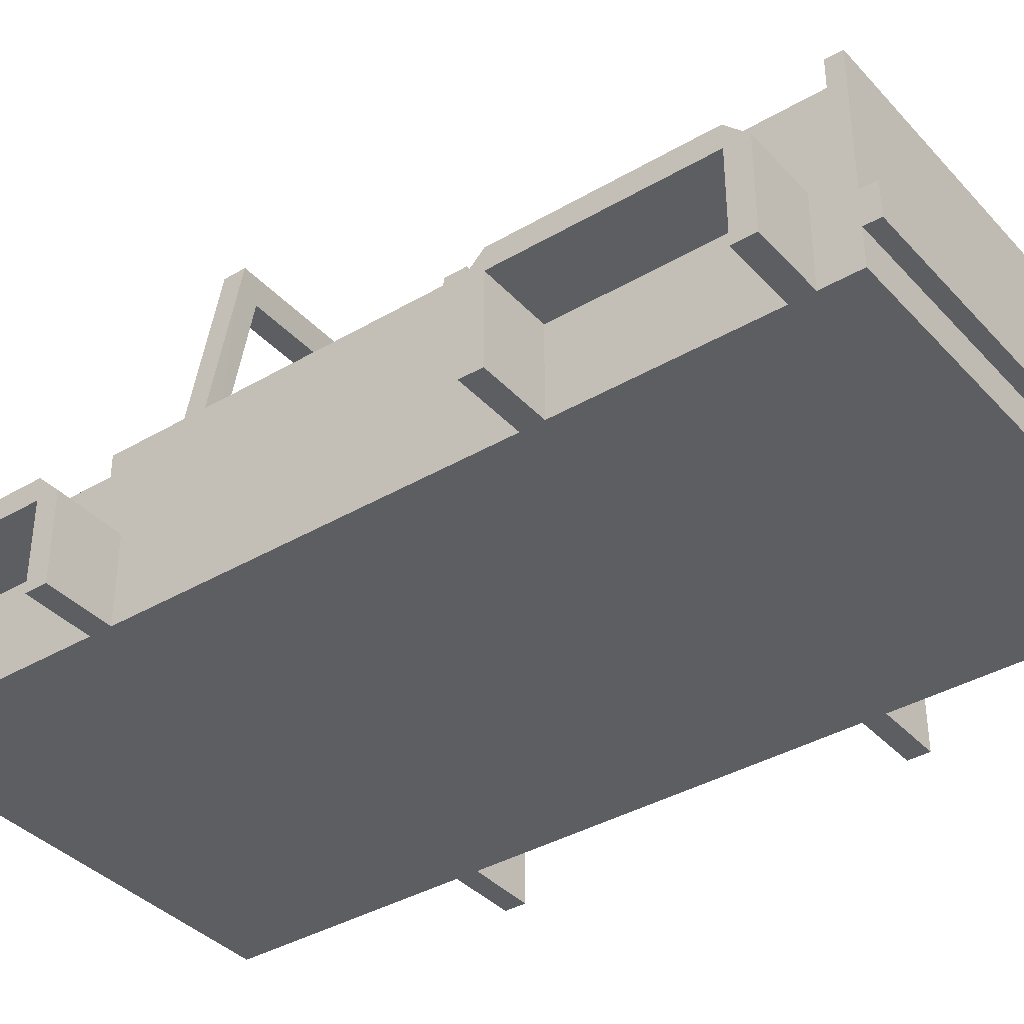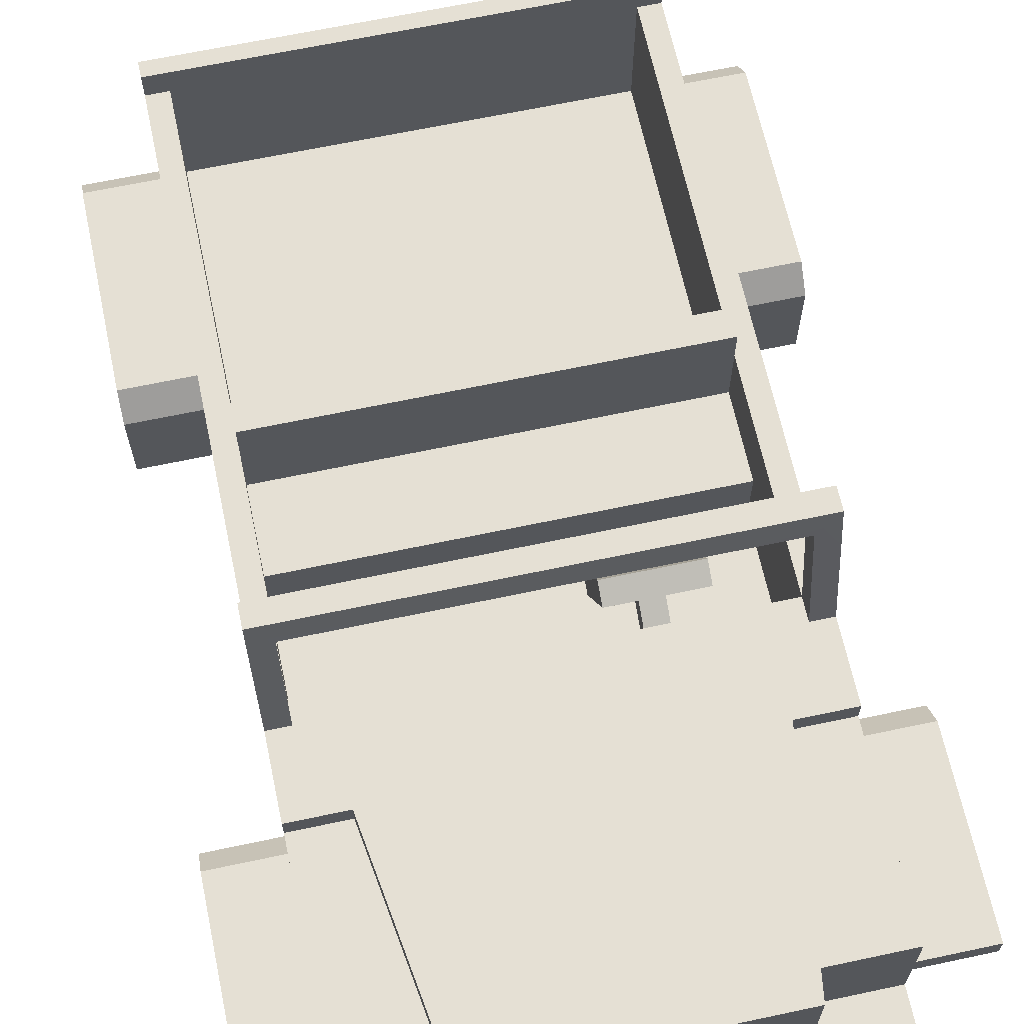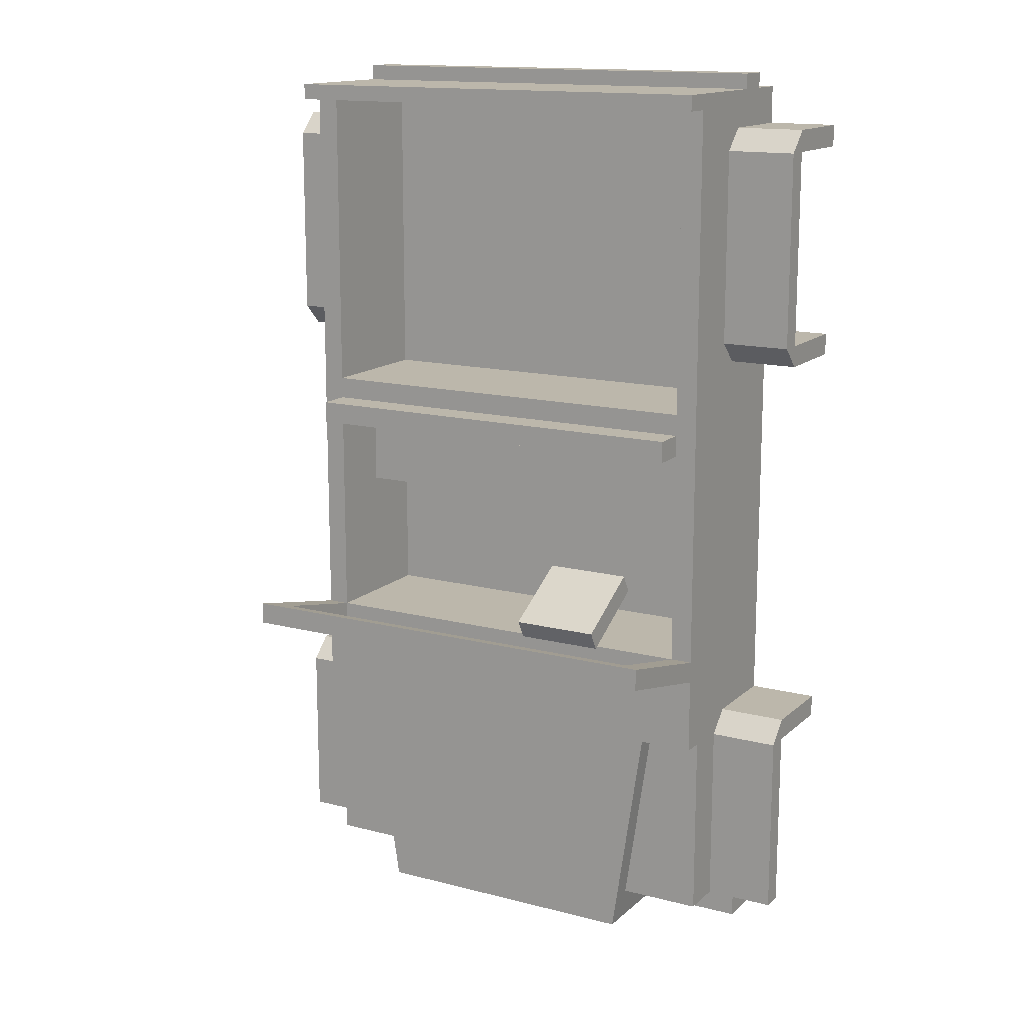
<metadata>
{"format":"obj","ext":"obj","renderer":"f3d","projection":"perspective","resolution":1024,"background":"white","views":[{"elev":-37.7,"azim":126.9,"up":"+Z"},{"elev":65.4,"azim":-12.1,"up":"+Z"},{"elev":14.5,"azim":29.5,"up":"+Y"}]}
</metadata>
<code>
g royale_jeep_mesh
v -0.656 -0.08951 0.4085
v 1.942 0.000637 0.4085
v 1.942 -0.08951 0.4085
v -0.656 0.000637 0.4085
v -0.656 -0.08951 0.4085
v -0.656 0.000637 -0.75
v -0.656 0.000637 0.4085
v -0.656 -0.08951 -0.75
v 1.942 0.000637 0.4085
v -0.656 0.000637 -0.75
v 1.942 0.000637 -0.75
v -0.656 0.000637 0.4085
v -0.656 -3.34 0.25
v -0.531 -0.08951 0.25
v -0.531 -3.34 0.25
v -0.656 -0.08951 0.25
v -0.656 -0.08951 0.25
v -0.656 -3.34 -0.75
v -0.656 -0.08951 -0.75
v -0.656 -3.34 0.25
v -0.656 0.08875 -0.545
v 1.942 0.08875 -0.3543
v -0.656 0.08875 -0.3543
v 1.942 0.08875 -0.545
v -0.531 -3.34 0.25
v -0.531 -0.08951 -0.5
v -0.531 -3.34 -0.5
v -0.531 -0.08951 0.25
v -1.054 -1.465 -0.125
v -0.656 -0.3395 -0.125
v -0.656 -1.465 -0.125
v -1.054 -0.3395 -0.125
v -1.054 -1.465 -0.125
v -1.054 -0.3395 -0.25
v -1.054 -0.3395 -0.125
v -1.054 -1.465 -0.25
v -1.054 -0.2145 -0.25
v -1.054 -0.3395 -0.125
v -1.054 -0.3395 -0.25
v -0.656 -0.3395 -0.125
v -1.054 -0.2145 -0.25
v -0.656 -0.2145 -0.25
v -1.054 -0.3395 -0.125
v -0.656 -0.3395 -0.25
v -1.054 -1.465 -0.25
v -0.656 -1.465 -0.25
v -1.054 -0.3395 -0.25
v -1.054 -0.2145 -0.25
v -0.656 -0.2145 -0.75
v -0.656 -0.2145 -0.25
v -1.054 -0.2145 -0.75
v -1.054 -0.2145 -0.25
v -1.054 -0.3395 -0.75
v -1.054 -0.2145 -0.75
v -1.054 -0.3395 -0.25
v -1.054 -0.2145 -0.75
v -0.656 -0.3395 -0.75
v -0.656 -0.2145 -0.75
v -1.054 -0.3395 -0.75
v -1.054 -1.59 -0.25
v -1.054 -1.465 -0.25
v -1.054 -1.465 -0.125
v -0.656 -0.3395 -0.75
v -1.054 -0.3395 -0.25
v -0.656 -0.3395 -0.25
v -1.054 -0.3395 -0.75
v -1.054 -1.465 -0.25
v -0.656 -1.465 -0.75
v -0.656 -1.465 -0.25
v -1.054 -1.465 -0.75
v -1.054 -1.465 -0.25
v -1.054 -1.59 -0.75
v -1.054 -1.465 -0.75
v -1.054 -1.59 -0.25
v -1.054 -1.465 -0.75
v -0.656 -1.59 -0.75
v -0.656 -1.465 -0.75
v -1.054 -1.59 -0.75
v -0.656 -1.465 -0.125
v -1.054 -1.59 -0.25
v -1.054 -1.465 -0.125
v -0.656 -1.59 -0.25
v -0.656 -1.59 -0.75
v -1.054 -1.59 -0.25
v -0.656 -1.59 -0.25
v -1.054 -1.59 -0.75
v -1.054 -4.979 -0.125
v -0.656 -3.917 -0.125
v -0.656 -4.979 -0.125
v -1.054 -3.917 -0.125
v -1.054 -4.979 -0.125
v -1.054 -3.917 -0.25
v -1.054 -3.917 -0.125
v -1.054 -4.979 -0.25
v -1.054 -3.917 -0.125
v -1.054 -3.917 -0.25
v -1.054 -3.792 -0.25
v -0.656 -4.979 -0.125
v -1.054 -4.979 -0.25
v -1.054 -4.979 -0.125
v -0.656 -4.979 -0.25
v -0.656 -3.917 -0.25
v -1.054 -4.979 -0.25
v -0.656 -4.979 -0.25
v -1.054 -3.917 -0.25
v -1.054 -3.792 -0.25
v -0.656 -3.792 -0.75
v -0.656 -3.792 -0.25
v -1.054 -3.792 -0.75
v -1.054 -3.792 -0.25
v -1.054 -3.917 -0.75
v -1.054 -3.792 -0.75
v -1.054 -3.917 -0.25
v -1.054 -3.792 -0.75
v -0.656 -3.917 -0.75
v -0.656 -3.792 -0.75
v -1.054 -3.917 -0.75
v -0.656 -3.917 -0.125
v -1.054 -3.792 -0.25
v -0.656 -3.792 -0.25
v -1.054 -3.917 -0.125
v -0.656 -3.917 -0.75
v -1.054 -3.917 -0.25
v -0.656 -3.917 -0.25
v -1.054 -3.917 -0.75
v -0.156 -5.167 0.25
v 1.629 -3.902 0.25
v 1.442 -5.167 0.25
v -0.343 -3.902 0.25
v -0.156 -5.167 0.25
v -0.343 -3.902 -0.5
v -0.343 -3.902 0.25
v -0.156 -5.167 -0.5
v -0.656 -3.902 0.25
v 1.942 -3.34 0.25
v 1.942 -3.902 0.25
v -0.656 -3.34 0.25
v -0.656 -3.902 0.25
v -0.656 -3.34 -0.75
v -0.656 -3.34 0.25
v -0.656 -3.902 -0.75
v 1.942 -3.34 0.25
v -0.656 -3.34 -0.75
v 1.942 -3.34 -0.75
v -0.656 -3.34 0.25
v -0.656 -3.34 -0.75
v 1.942 -3.902 -0.75
v 1.942 -3.34 -0.75
v -0.656 -3.902 -0.75
v 0.942 -3.902 -0.5
v -0.656 -5.292 -0.5
v -0.656 -3.902 -0.5
v 1.942 -5.292 -0.5
v 1.942 -3.902 -0.5
v -0.656 -5.292 -0.5
v -0.656 -3.902 -0.75
v -0.656 -3.902 -0.5
v -0.656 -5.292 -0.75
v 0.942 -3.902 -0.75
v 1.942 -5.292 -0.75
v 1.942 -3.902 -0.75
v -0.656 -5.292 -0.75
v -0.656 -3.902 -0.75
v -0.656 -4.979 0.125
v -0.07824 -3.902 0.125
v -0.006583 -4.979 0.125
v -0.656 -3.902 0.125
v -0.656 -4.979 0.125
v -0.656 -3.902 -0.5
v -0.656 -3.902 0.125
v -0.656 -4.979 -0.5
v -0.656 -0.08951 -0.75
v 1.942 -0.08951 0.4085
v 1.942 -0.08951 -0.75
v -0.656 -0.08951 0.4085
v -0.656 -5.292 -0.75
v 1.942 -5.292 -0.5
v 1.942 -5.292 -0.75
v -0.656 -5.292 -0.5
v -0.656 -4.979 0.125
v -0.006583 -4.979 -0.5
v -0.656 -4.979 -0.5
v -0.006583 -4.979 0.125
v 1.942 -0.08951 -0.75
v -0.656 0.000637 -0.75
v -0.656 -0.08951 -0.75
v 1.942 0.000637 -0.75
v 1.817 -0.08951 0.25
v 1.942 -3.34 0.25
v 1.817 -3.34 0.25
v 1.942 -0.08951 0.25
v 1.942 -0.001403 -0.3543
v -0.656 0.08875 -0.3543
v 1.942 0.08875 -0.3543
v -0.656 -0.001403 -0.3543
v 1.817 -0.08951 -0.5
v 1.817 -3.34 0.25
v 1.817 -3.34 -0.5
v 1.817 -0.08951 0.25
v 0.942 -3.34 -0.75
v -0.656 -0.08951 -0.75
v -0.656 -3.34 -0.75
v 1.942 -0.08951 -0.75
v 1.942 -3.34 -0.75
v 1.942 -0.001403 -0.545
v -0.656 0.08875 -0.545
v -0.656 -0.001403 -0.545
v 1.942 0.08875 -0.545
v -0.531 -0.08951 -0.5
v 1.817 -3.34 -0.5
v -0.531 -3.34 -0.5
v 1.817 -0.08951 -0.5
v 1.942 -0.3395 -0.125
v 2.339 -1.465 -0.125
v 1.942 -1.465 -0.125
v 2.339 -0.3395 -0.125
v 2.339 -1.465 -0.125
v 2.339 -0.3395 -0.25
v 2.339 -1.465 -0.25
v 2.339 -0.3395 -0.125
v 2.339 -0.2145 -0.25
v 2.339 -0.3395 -0.25
v 2.339 -0.3395 -0.125
v 2.339 -1.465 -0.25
v 2.339 -1.59 -0.25
v 2.339 -1.465 -0.125
v 2.339 -1.465 -0.25
v 1.942 -0.3395 -0.25
v 1.942 -1.465 -0.25
v 2.339 -0.3395 -0.25
v 1.942 -0.2145 -0.75
v 2.339 -0.2145 -0.25
v 1.942 -0.2145 -0.25
v 2.339 -0.2145 -0.75
v 2.339 -0.2145 -0.25
v 2.339 -0.3395 -0.75
v 2.339 -0.3395 -0.25
v 2.339 -0.2145 -0.75
v 2.339 -0.2145 -0.75
v 1.942 -0.3395 -0.75
v 2.339 -0.3395 -0.75
v 1.942 -0.2145 -0.75
v 2.339 -0.3395 -0.125
v 1.942 -0.2145 -0.25
v 2.339 -0.2145 -0.25
v 1.942 -0.3395 -0.125
v 2.339 -0.3395 -0.25
v 1.942 -0.3395 -0.75
v 1.942 -0.3395 -0.25
v 2.339 -0.3395 -0.75
v 1.942 -1.465 -0.75
v 2.339 -1.465 -0.25
v 1.942 -1.465 -0.25
v 2.339 -1.465 -0.75
v 2.339 -1.465 -0.25
v 2.339 -1.59 -0.75
v 2.339 -1.59 -0.25
v 2.339 -1.465 -0.75
v 2.339 -1.465 -0.75
v 1.942 -1.59 -0.75
v 2.339 -1.59 -0.75
v 1.942 -1.465 -0.75
v 2.339 -1.465 -0.125
v 1.942 -1.59 -0.25
v 1.942 -1.465 -0.125
v 2.339 -1.59 -0.25
v 2.339 -1.59 -0.25
v 1.942 -1.59 -0.75
v 1.942 -1.59 -0.25
v 2.339 -1.59 -0.75
v 1.942 -3.917 -0.125
v 2.339 -4.979 -0.125
v 1.942 -4.979 -0.125
v 2.339 -3.917 -0.125
v 2.339 -4.979 -0.125
v 2.339 -3.917 -0.25
v 2.339 -4.979 -0.25
v 2.339 -3.917 -0.125
v 2.339 -3.792 -0.25
v 2.339 -3.917 -0.25
v 2.339 -3.917 -0.125
v 1.942 -4.979 -0.125
v 2.339 -4.979 -0.25
v 1.942 -4.979 -0.25
v 2.339 -4.979 -0.125
v 2.339 -4.979 -0.25
v 1.942 -3.917 -0.25
v 1.942 -4.979 -0.25
v 2.339 -3.917 -0.25
v 1.942 -3.792 -0.75
v 2.339 -3.792 -0.25
v 1.942 -3.792 -0.25
v 2.339 -3.792 -0.75
v 2.339 -3.792 -0.25
v 2.339 -3.917 -0.75
v 2.339 -3.917 -0.25
v 2.339 -3.792 -0.75
v 2.339 -3.792 -0.75
v 1.942 -3.917 -0.75
v 2.339 -3.917 -0.75
v 1.942 -3.792 -0.75
v 2.339 -3.917 -0.125
v 1.942 -3.792 -0.25
v 2.339 -3.792 -0.25
v 1.942 -3.917 -0.125
v 2.339 -3.917 -0.25
v 1.942 -3.917 -0.75
v 1.942 -3.917 -0.25
v 2.339 -3.917 -0.75
v 1.442 -5.167 0.25
v 1.629 -3.902 -0.5
v 1.442 -5.167 -0.5
v 1.629 -3.902 0.25
v -0.156 -5.167 -0.5
v 1.442 -5.167 0.25
v 1.442 -5.167 -0.5
v -0.156 -5.167 0.25
v -0.656 -3.902 -0.75
v 1.942 -3.902 0.25
v 1.942 -3.902 -0.75
v -0.656 -3.902 0.25
v -0.531 -1.965 0.25
v 1.817 -1.84 0.25
v 1.817 -1.965 0.25
v -0.531 -1.84 0.25
v 1.817 -1.84 0.25
v -0.531 -1.84 -0.5
v 1.817 -1.84 -0.5
v -0.531 -1.84 0.25
v -0.656 -3.287 1
v 1.942 -3.162 1
v 1.942 -3.287 1
v -0.656 -3.162 1
v -0.656 -3.162 1
v 1.817 -3.193 0.875
v 1.942 -3.162 1
v -0.531 -3.193 0.875
v -0.656 -3.34 0.25
v -0.531 -3.34 0.25
v 1.817 -3.34 0.25
v 1.942 -3.34 0.25
v 1.942 -3.287 1
v -0.531 -3.318 0.875
v -0.656 -3.287 1
v 1.817 -3.318 0.875
v -0.531 -3.465 0.25
v -0.656 -3.465 0.25
v 1.942 -3.465 0.25
v 1.817 -3.465 0.25
v 1.817 -3.193 0.875
v -0.531 -3.318 0.875
v 1.817 -3.318 0.875
v -0.531 -3.193 0.875
v -0.531 -3.318 0.875
v -0.531 -3.34 0.25
v -0.531 -3.465 0.25
v -0.531 -3.193 0.875
v -0.656 -3.34 0.25
v -0.656 -3.287 1
v -0.656 -3.465 0.25
v -0.656 -3.162 1
v 1.942 -3.287 1
v 1.942 -3.34 0.25
v 1.942 -3.465 0.25
v 1.942 -3.162 1
v 1.817 -3.34 0.25
v 1.817 -3.318 0.875
v 1.817 -3.465 0.25
v 1.817 -3.193 0.875
v -0.531 -2.572 -0.125
v 1.817 -2.09 -0.125
v 1.817 -2.572 -0.125
v -0.531 -2.09 -0.125
v -0.531 -2.572 -0.125
v 1.817 -2.572 -0.5
v -0.531 -2.572 -0.5
v 1.817 -2.572 -0.125
v -0.531 -2.09 0.4375
v 1.817 -1.965 0.4375
v 1.817 -2.09 0.4375
v -0.531 -1.965 0.4375
v 1.817 -1.965 0.4375
v -0.531 -1.965 -0.5
v 1.817 -1.965 -0.5
v -0.531 -1.965 0.4375
v -0.531 -2.09 0.4375
v 1.817 -2.09 -0.5
v -0.531 -2.09 -0.5
v 1.817 -2.09 0.4375
v -0.531 -2.09 0.4375
v -0.531 -1.965 -0.5
v -0.531 -1.965 0.4375
v -0.531 -2.09 -0.5
v 1.817 -2.09 -0.5
v 1.817 -1.965 0.4375
v 1.817 -1.965 -0.5
v 1.817 -2.09 0.4375
v 1.405 -3.175 0.509
v 0.9046 -3.284 0.4465
v 0.9046 -3.175 0.509
v 1.405 -3.284 0.4465
v 0.9046 -3.284 0.4465
v 1.405 -3.034 0.01349
v 0.9045 -3.034 0.01349
v 1.405 -3.284 0.4465
v 1.405 -3.175 0.509
v 0.9045 -2.925 0.07599
v 1.404 -2.925 0.07599
v 0.9046 -3.175 0.509
v 1.405 -3.175 0.509
v 1.405 -3.034 0.01349
v 1.405 -3.284 0.4465
v 1.404 -2.925 0.07599
v 0.9045 -2.925 0.07599
v 0.9046 -3.284 0.4465
v 0.9045 -3.034 0.01349
v 0.9046 -3.175 0.509
v 0.9045 -2.925 0.07599
v 1.405 -3.034 0.01349
v 1.404 -2.925 0.07599
v 0.9045 -3.034 0.01349
v 1.092 -3.433 0.1435
v 1.217 -3.371 0.0353
v 1.092 -3.371 0.0353
v 1.217 -3.433 0.1435
v 1.092 -3.433 0.1435
v 1.217 -3.19 0.2841
v 1.217 -3.433 0.1435
v 1.092 -3.19 0.2841
v 1.092 -3.371 0.0353
v 1.092 -3.19 0.2841
v 1.092 -3.433 0.1435
v 1.092 -3.127 0.1759
v 1.217 -3.371 0.0353
v 1.092 -3.127 0.1759
v 1.092 -3.371 0.0353
v 1.217 -3.127 0.1759
v 1.217 -3.433 0.1435
v 1.217 -3.127 0.1759
v 1.217 -3.371 0.0353
v 1.217 -3.19 0.2841
v 1.942 -3.34 -0.75
v 1.942 -0.08951 0.25
v 1.942 -0.08951 -0.75
v 1.942 -3.34 0.25
v 1.942 -3.902 0.25
v 1.942 -3.34 -0.75
v 1.942 -3.902 -0.75
v 1.942 -3.34 0.25
v 1.942 -4.979 0.125
v 1.942 -3.902 -0.5
v 1.942 -4.979 -0.5
v 1.942 -3.902 0.125
v 1.942 -5.292 -0.5
v 1.942 -3.902 -0.75
v 1.942 -5.292 -0.75
v 1.942 -3.902 -0.5
v 1.942 -0.08951 0.4085
v 1.942 0.000637 -0.75
v 1.942 -0.08951 -0.75
v 1.942 0.000637 0.4085
v 1.942 -0.001403 -0.545
v -0.656 -0.001403 -0.3543
v 1.942 -0.001403 -0.3543
v -0.656 -0.001403 -0.545
v 1.942 0.08875 -0.545
v 1.942 -0.001403 -0.3543
v 1.942 0.08875 -0.3543
v 1.942 -0.001403 -0.545
v -0.656 -0.001403 -0.545
v -0.656 0.08875 -0.3543
v -0.656 -0.001403 -0.3543
v -0.656 0.08875 -0.545
v 1.292 -4.979 0.125
v 1.942 -4.979 -0.5
v 1.292 -4.979 -0.5
v 1.942 -4.979 0.125
v 1.464 -3.902 0.125
v 1.942 -4.979 0.125
v 1.292 -4.979 0.125
v 1.942 -3.902 0.125
g royale_jeep_mesh_0
f -479 -480 -481
f -478 -481 -480
f -475 -476 -477
f -474 -477 -476
f -471 -472 -473
f -470 -473 -472
f -467 -468 -469
f -466 -469 -468
f -463 -464 -465
f -462 -465 -464
f -459 -460 -461
f -458 -461 -460
f -455 -456 -457
f -454 -457 -456
f -451 -452 -453
f -450 -453 -452
f -447 -448 -449
f -446 -449 -448
f -443 -444 -445
f -440 -441 -442
f -439 -442 -441
f -436 -437 -438
f -435 -438 -437
f -432 -433 -434
f -431 -434 -433
f -428 -429 -430
f -427 -430 -429
f -424 -425 -426
f -423 -426 -425
f -420 -421 -422
f -417 -418 -419
f -416 -419 -418
f -413 -414 -415
f -412 -415 -414
f -409 -410 -411
f -408 -411 -410
f -405 -406 -407
f -404 -407 -406
f -401 -402 -403
f -400 -403 -402
f -397 -398 -399
f -396 -399 -398
f -393 -394 -395
f -392 -395 -394
f -389 -390 -391
f -388 -391 -390
f -385 -386 -387
f -382 -383 -384
f -381 -384 -383
f -378 -379 -380
f -377 -380 -379
f -374 -375 -376
f -373 -376 -375
f -370 -371 -372
f -369 -372 -371
f -366 -367 -368
f -365 -368 -367
f -362 -363 -364
f -361 -364 -363
f -358 -359 -360
f -357 -360 -359
f -354 -355 -356
f -353 -356 -355
f -350 -351 -352
f -349 -352 -351
f -346 -347 -348
f -345 -348 -347
f -342 -343 -344
f -341 -344 -343
f -338 -339 -340
f -337 -340 -339
f -334 -335 -336
f -333 -336 -335
f -330 -331 -332
f -331 -329 -332
f -329 -328 -332
f -325 -326 -327
f -324 -327 -326
f -321 -322 -323
f -322 -320 -323
f -320 -319 -323
f -316 -317 -318
f -315 -318 -317
f -312 -313 -314
f -311 -314 -313
f -308 -309 -310
f -307 -310 -309
f -304 -305 -306
f -303 -306 -305
f -300 -301 -302
f -299 -302 -301
f -296 -297 -298
f -295 -298 -297
f -292 -293 -294
f -291 -294 -293
f -288 -289 -290
f -287 -290 -289
f -284 -285 -286
f -283 -286 -285
f -280 -281 -282
f -281 -279 -282
f -279 -278 -282
f -275 -276 -277
f -274 -277 -276
f -271 -272 -273
f -270 -273 -272
f -267 -268 -269
f -266 -269 -268
f -263 -264 -265
f -262 -265 -264
f -259 -260 -261
f -256 -257 -258
f -253 -254 -255
f -252 -255 -254
f -249 -250 -251
f -248 -251 -250
f -245 -246 -247
f -244 -247 -246
f -241 -242 -243
f -240 -243 -242
f -237 -238 -239
f -236 -239 -238
f -233 -234 -235
f -232 -235 -234
f -229 -230 -231
f -228 -231 -230
f -225 -226 -227
f -224 -227 -226
f -221 -222 -223
f -220 -223 -222
f -217 -218 -219
f -216 -219 -218
f -213 -214 -215
f -212 -215 -214
f -209 -210 -211
f -208 -211 -210
f -205 -206 -207
f -204 -207 -206
f -201 -202 -203
f -198 -199 -200
f -197 -200 -199
f -194 -195 -196
f -193 -196 -195
f -190 -191 -192
f -189 -192 -191
f -186 -187 -188
f -185 -188 -187
f -182 -183 -184
f -181 -184 -183
f -178 -179 -180
f -177 -180 -179
f -174 -175 -176
f -173 -176 -175
f -170 -171 -172
f -169 -172 -171
f -166 -167 -168
f -165 -168 -167
f -162 -163 -164
f -161 -164 -163
f -158 -159 -160
f -157 -160 -159
f -154 -155 -156
f -153 -156 -155
f -150 -151 -152
f -149 -152 -151
f -146 -147 -148
f -145 -148 -147
f -148 -145 -144
f -143 -144 -145
f -147 -146 -142
f -141 -142 -146
f -138 -139 -140
f -137 -140 -139
f -139 -138 -136
f -135 -136 -138
f -140 -137 -134
f -133 -134 -137
f -130 -131 -132
f -129 -132 -131
f -126 -127 -128
f -125 -128 -127
f -122 -123 -124
f -121 -124 -123
f -118 -119 -120
f -117 -120 -119
f -114 -115 -116
f -113 -116 -115
f -110 -111 -112
f -109 -112 -111
f -106 -107 -108
f -105 -108 -107
f -102 -103 -104
f -101 -104 -103
f -98 -99 -100
f -97 -100 -99
f -94 -95 -96
f -93 -96 -95
f -90 -91 -92
f -89 -92 -91
f -86 -87 -88
f -85 -88 -87
f -82 -83 -84
f -81 -84 -83
f -78 -79 -80
f -77 -80 -79
f -74 -75 -76
f -73 -76 -75
f -70 -71 -72
f -69 -72 -71
f -66 -67 -68
f -65 -68 -67
f -62 -63 -64
f -61 -64 -63
f -58 -59 -60
f -57 -60 -59
f -54 -55 -56
f -53 -56 -55
f -50 -51 -52
f -49 -52 -51
f -46 -47 -48
f -45 -48 -47
f -42 -43 -44
f -41 -44 -43
f -38 -39 -40
f -37 -40 -39
f -34 -35 -36
f -33 -36 -35
f -30 -31 -32
f -29 -32 -31
f -26 -27 -28
f -25 -28 -27
f -22 -23 -24
f -21 -24 -23
f -18 -19 -20
f -17 -20 -19
f -14 -15 -16
f -13 -16 -15
f -10 -11 -12
f -9 -12 -11
f -6 -7 -8
f -5 -8 -7
f -2 -3 -4
f -1 -4 -3

</code>
